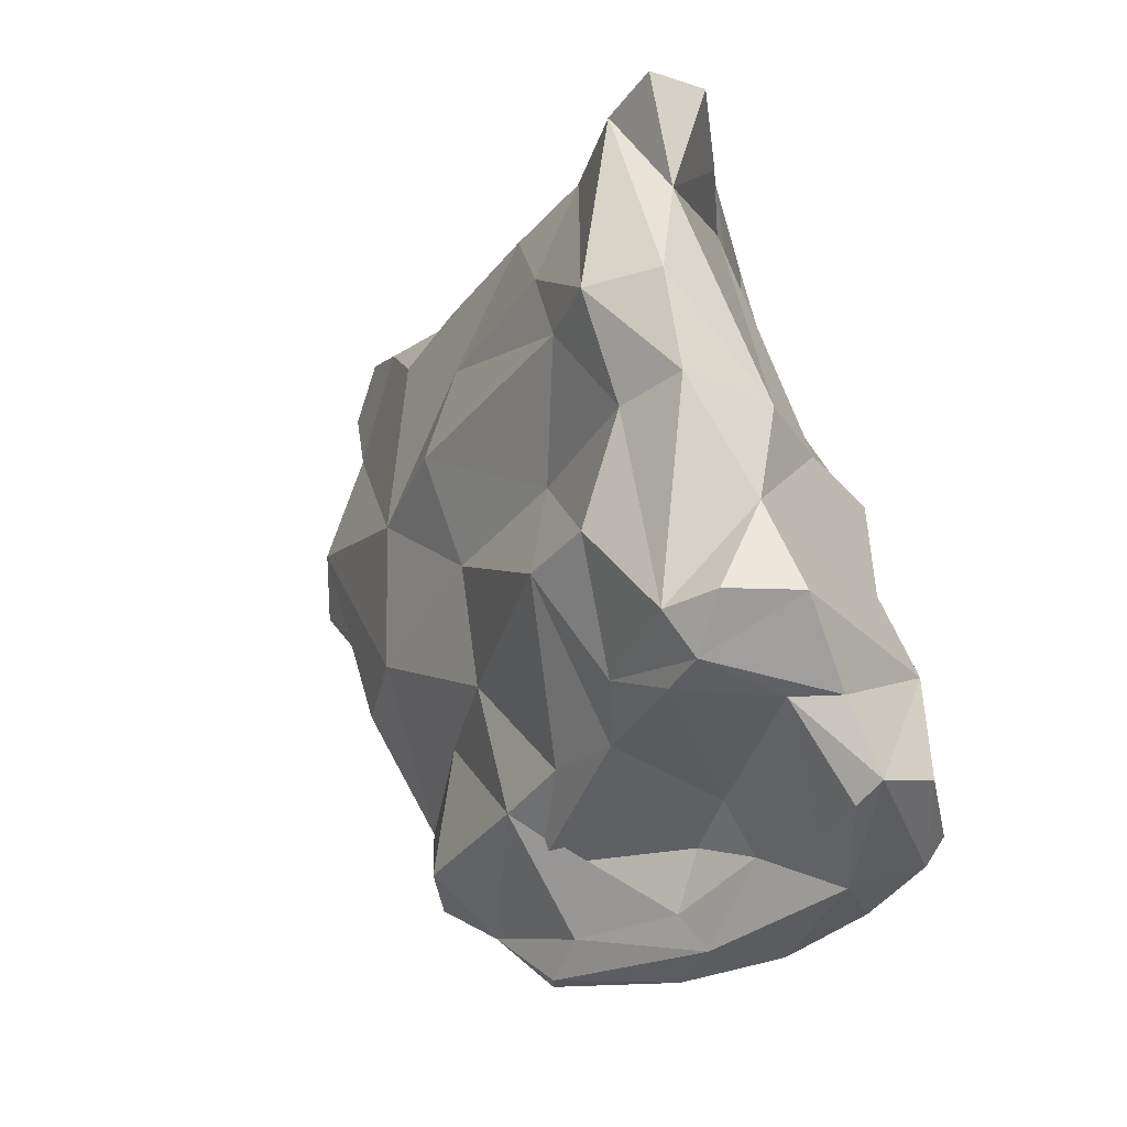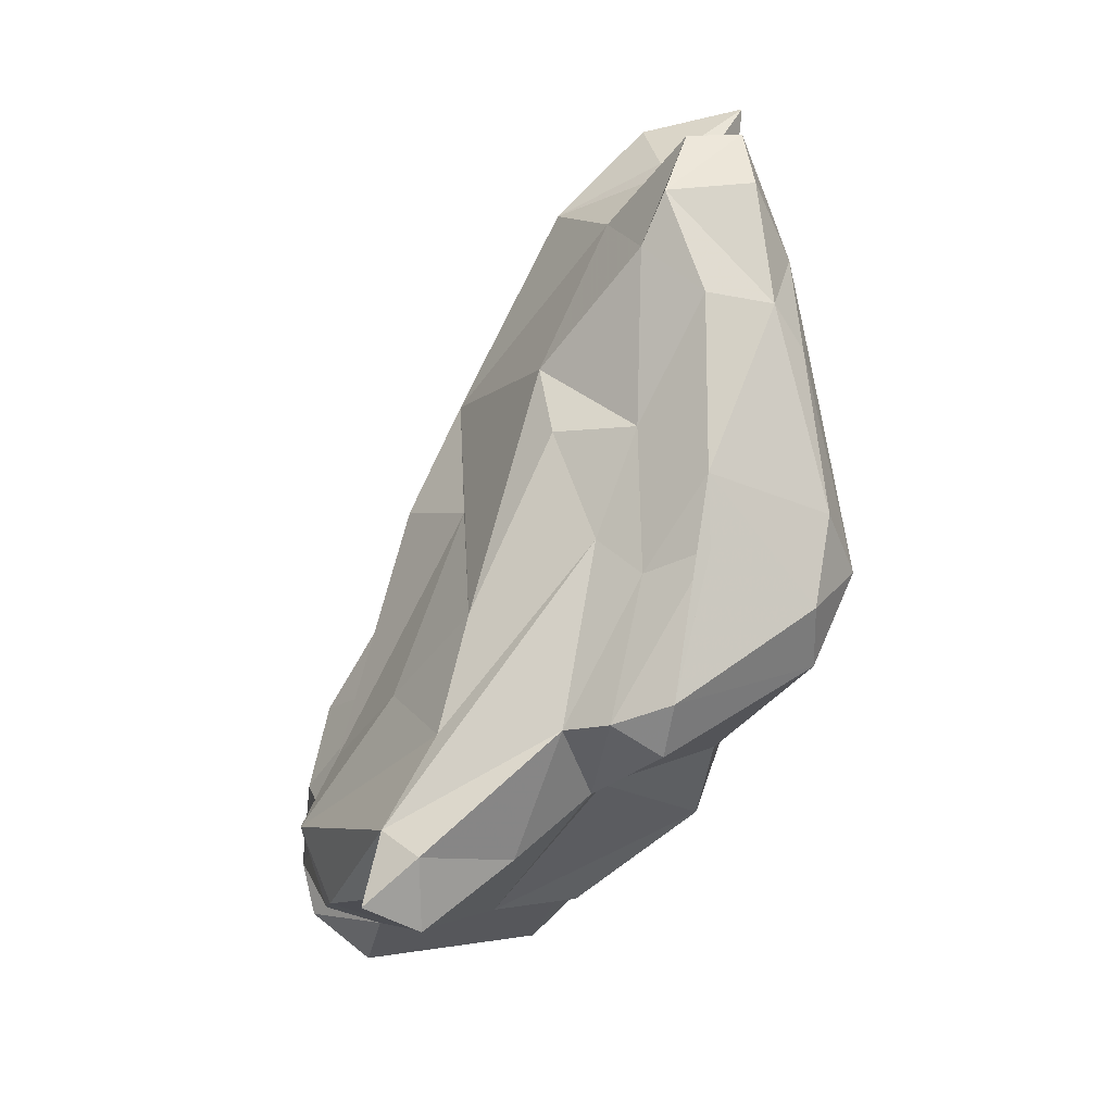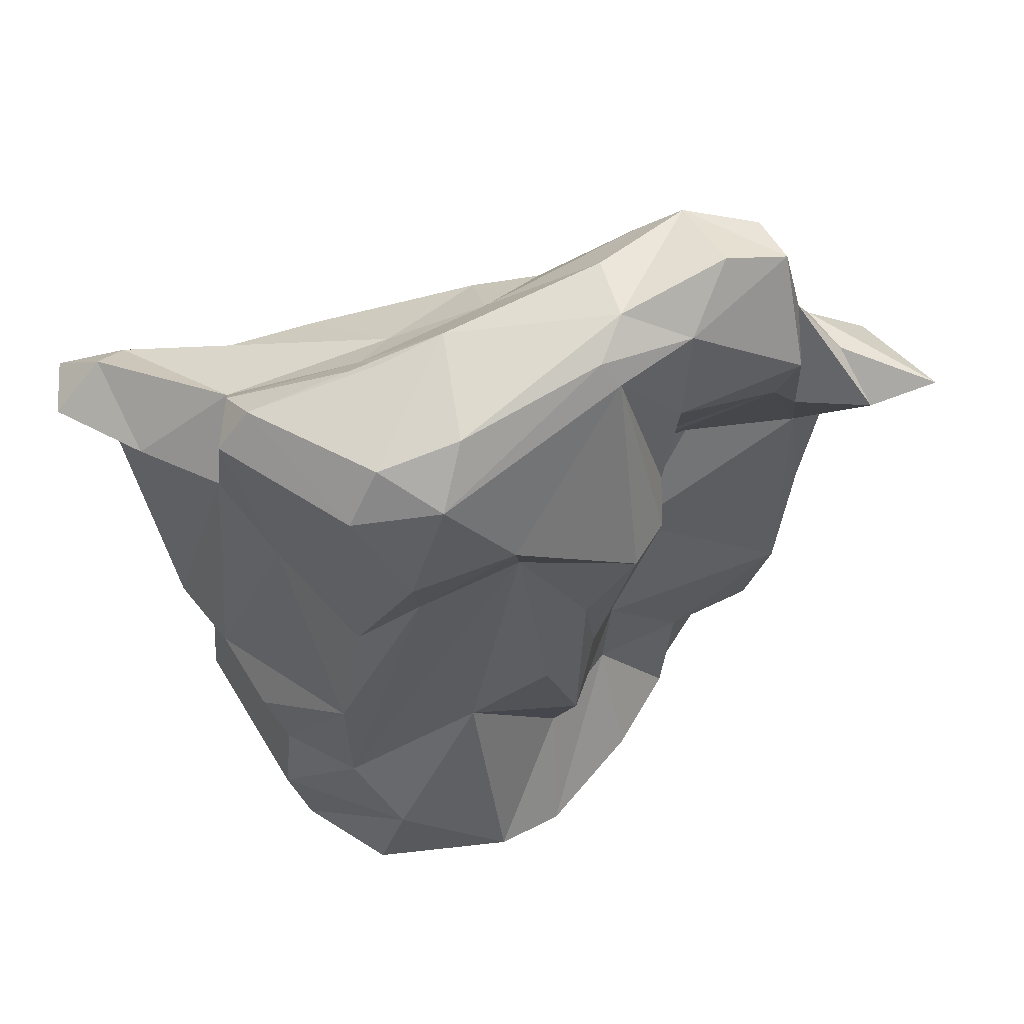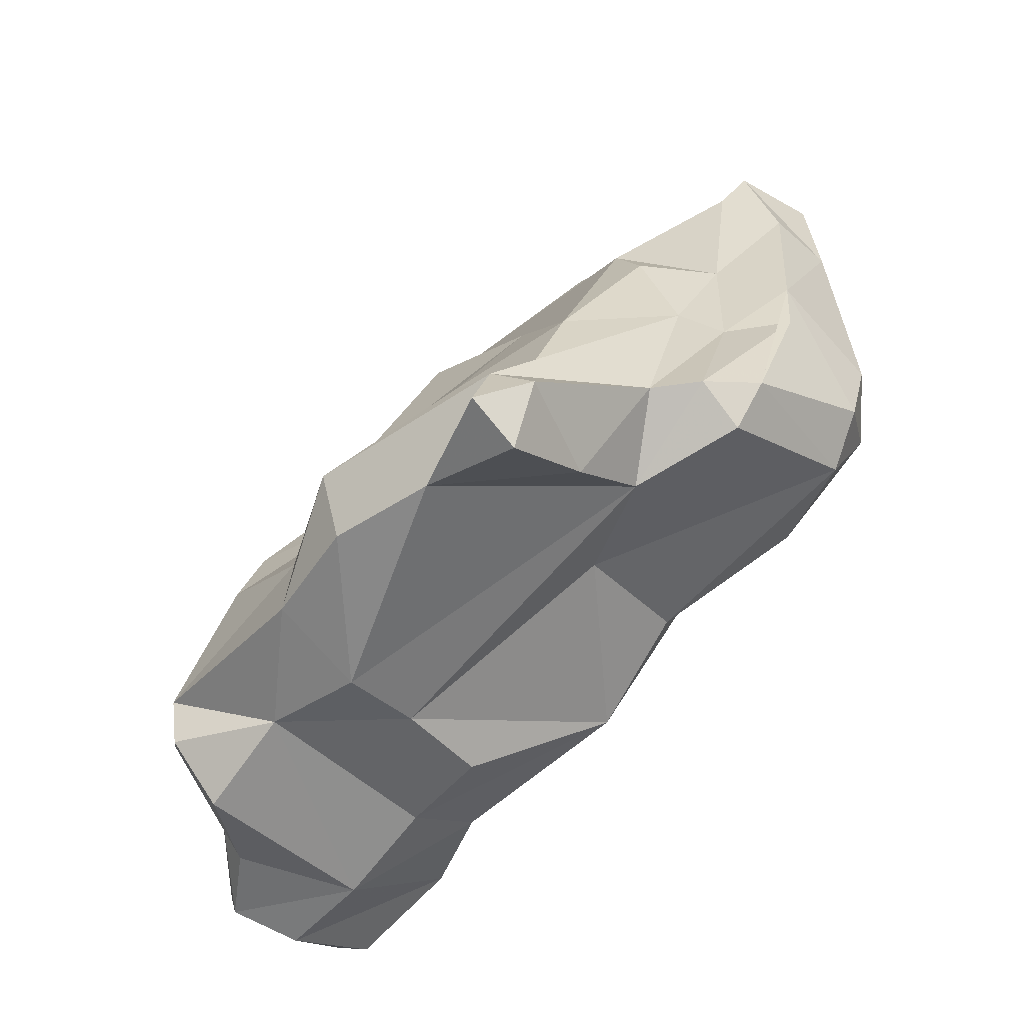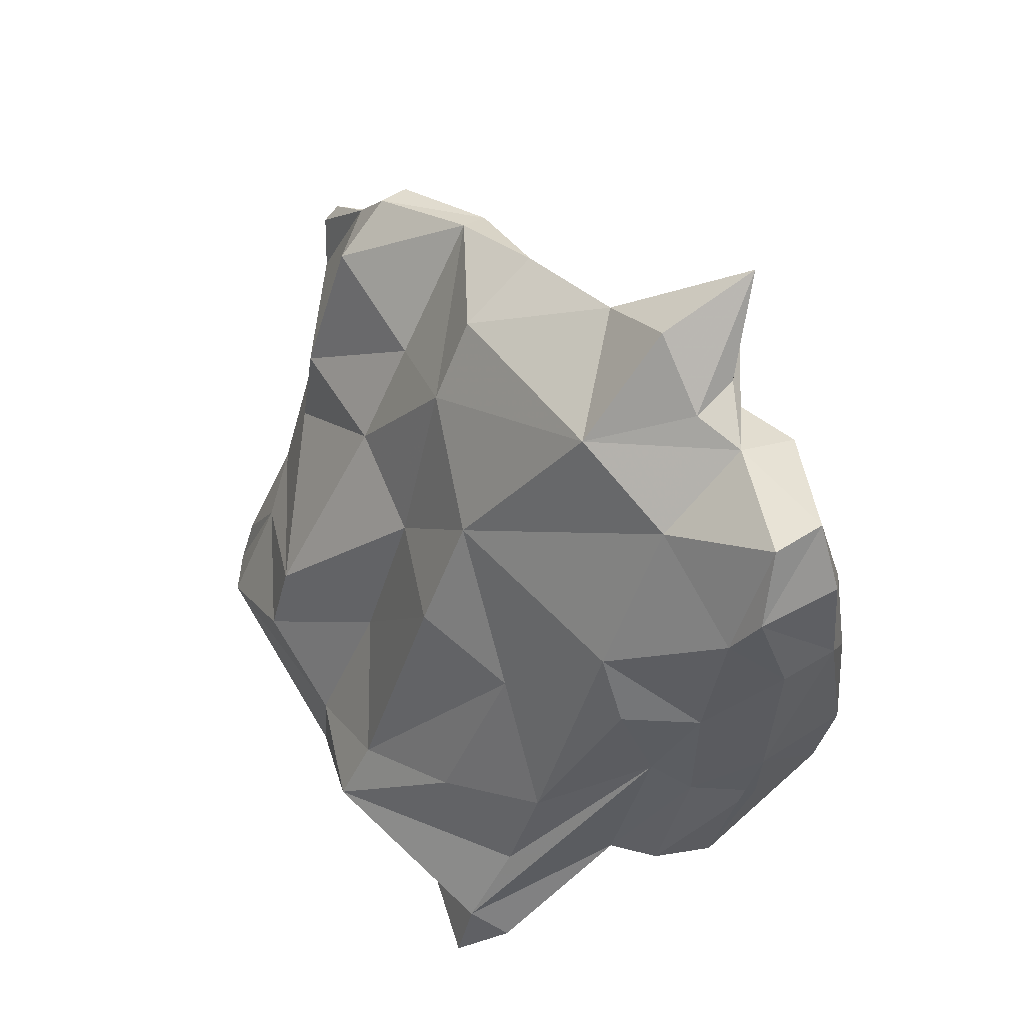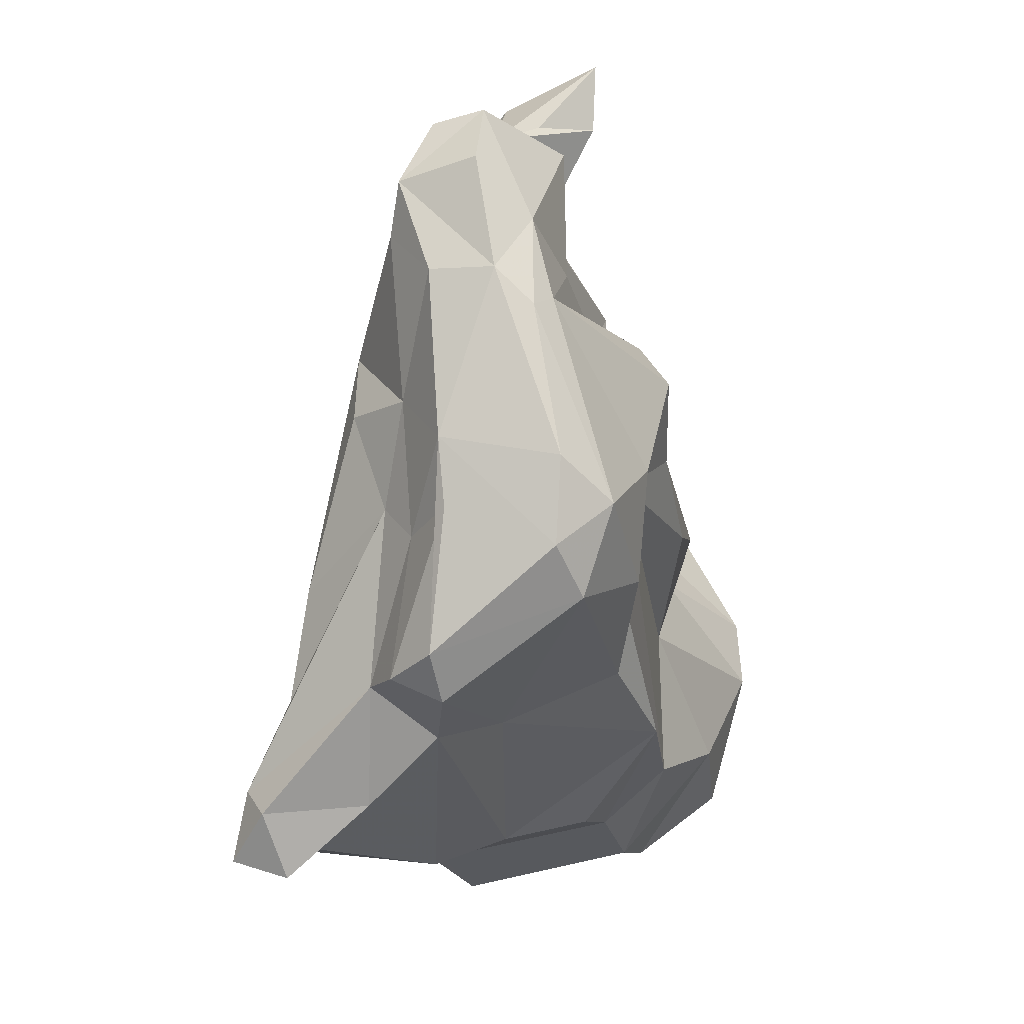
<metadata>
{"format":"obj","ext":"obj","renderer":"f3d","projection":"perspective","resolution":1024,"background":"white","views":[{"elev":-43.6,"azim":-42.6,"up":"+Z"},{"elev":-18.6,"azim":-27.3,"up":"+Y"},{"elev":69.5,"azim":69.4,"up":"+Z"},{"elev":-64.2,"azim":-53.5,"up":"+Y"},{"elev":48.4,"azim":-48.7,"up":"+Y"},{"elev":-17.5,"azim":2.1,"up":"+Y"}]}
</metadata>
<code>
v 122.4 262.1 97.1
v 123 265 97.49
v 124.7 263.4 93.17
v 123.2 266.8 89.08
v 123.8 263.8 98.94
v 124.7 261.4 97.33
v 124.7 271 94.47
v 124.8 268.6 98.31
v 124.6 263.9 88.91
v 128.1 264.2 98.02
v 129 275.4 102.9
v 124.4 269.6 89.78
v 126.7 278.1 96.38
v 127.6 279.7 102.1
v 126.3 279.5 91.96
v 125.5 273 99.29
v 126.5 270.4 81.42
v 125.9 267.6 85.35
v 126 264.5 84.92
v 128.2 284.2 92.66
v 131 266.9 98.75
v 128.4 268.4 101.3
v 130 264.8 81.29
v 128.1 268 76.98
v 127.8 273.6 86.92
v 127.6 282.6 101
v 129.7 268 75.66
v 129.3 286.1 105.9
v 129.8 279.4 104.6
v 129.1 280.2 88.22
v 128.7 265.8 76.87
v 129.7 288 107.1
v 133.2 264.9 85.82
v 131.4 267.3 103.4
v 130 263.8 85.35
v 130.2 289 101.7
v 129.4 268.3 103.2
v 130.2 273.9 104.2
v 131.2 264 77.14
v 127.1 273.8 82.01
v 130.1 272.7 77.91
v 131.7 274.3 106.6
v 133.5 268.3 94.99
v 131 283.9 107.7
v 131.1 290.8 106.5
v 131 268.9 105
v 133.7 283.7 108.2
v 131.2 281.5 83.83
v 133.2 292.8 100.8
v 130.3 291.3 97.35
v 131 287.3 88.57
v 134.7 265.7 75.46
v 132.9 288.5 108.4
v 131.4 277.1 107
v 132.5 278.3 78.35
v 133.6 292 102.8
v 133.9 287.4 93.96
v 133.3 267.1 75.45
v 133.1 291.1 107.1
v 130.3 270 75.95
v 132.9 290.6 88.82
v 136 272.7 106.8
v 135.2 282.3 107.7
v 135.2 293.4 100.9
v 137.8 266.2 82.47
v 135.1 286.3 107.1
v 138.8 265.4 78.45
v 132.1 274.8 77.23
v 133.5 285.6 84.37
v 133 281.6 78.5
v 134.5 287.8 79.65
v 136.9 265.6 86.14
v 136.4 290.8 103.4
v 136.2 276.1 107.6
v 136 284.2 90.02
v 133.7 295.5 98.41
v 134.8 285.8 97.25
v 134.1 283.5 94.6
v 137 271.1 104.9
v 136.1 291.2 98.75
v 135.1 292.2 93.92
v 138.4 270.4 95.34
v 136 290.1 100.5
v 136.2 292.4 89.43
v 136.4 285.5 103
v 135.9 282.9 106.9
v 137 273.9 76.75
v 137 291 84.87
v 135.1 293.6 94.74
v 137 267.6 72.84
v 139.2 272.8 101.2
v 138.2 274.6 106
v 136.8 289.9 80.07
v 137.4 284.5 99.06
v 137.7 296.9 99.78
v 135.2 282.2 77.39
v 137.6 294 99.37
v 140.1 268.8 90.91
v 138.2 290.8 85.07
v 138.9 282.5 95.21
v 137.6 287.5 77.83
v 137.5 282.7 75.27
v 138.4 286 80.38
v 139.5 283.7 99.26
v 138.8 277.6 98.91
v 138.1 289.8 80.3
v 138.8 270.9 73.7
v 140.7 280.4 90.59
v 138.2 276.5 76.64
v 138.8 282 80.4
v 140.7 280 95.19
v 140.5 274.7 84.82
v 139.7 277.1 102.5
v 138.7 273.1 97.36
v 138.2 284.7 74.67
v 140.7 282 99.3
v 139 278.5 74.96
v 139.1 274.4 75.47
v 140.6 268.6 83.29
v 139.7 285 75.8
v 139.6 266 74.49
v 138.8 285.3 74.96
v 138.2 282.5 85.34
v 137 266.2 73.22
v 141.5 277.9 90.36
v 142.2 281.9 76.12
v 140.8 271.5 73.28
v 142.1 279.2 85.61
v 140.5 278.4 73.88
v 143.3 268.6 75.37
v 144.7 277.4 76.3
v 141 278.6 80.56
v 143.1 276.8 74.04
v 143 270 79.76
v 142.8 269.3 74.07
v 141.7 281 74.32
v 145 274.5 76.15
v 143.3 272.7 73.98
g foo
f 66 59 53
f 32 59 45
f 53 59 32
f 66 53 47
f 63 66 47
f 86 66 63
f 47 53 32
f 28 32 45
f 44 47 32
f 44 32 28
f 92 86 63
f 74 63 47
f 92 63 74
f 28 29 44
f 47 44 54
f 54 44 29
f 74 47 54
f 62 74 54
f 92 74 62
f 79 92 62
f 46 62 54
f 29 38 54
f 42 54 38
f 46 54 42
f 79 62 46
f 38 37 42
f 46 42 37
f 79 46 34
f 37 34 46
f 56 59 73
f 66 73 59
f 56 45 59
f 66 85 73
f 56 36 45
f 66 86 85
f 36 28 45
f 92 113 86
f 36 26 28
f 28 26 29
f 91 113 92
f 14 29 26
f 79 91 92
f 29 14 11
f 29 11 38
f 26 16 14
f 22 38 11
f 11 14 16
f 38 22 37
f 16 8 11
f 2 22 11
f 34 37 21
f 37 22 21
f 2 11 8
f 10 22 5
f 21 22 10
f 5 22 2
f 6 10 5
f 2 1 5
f 6 5 1
f 76 49 95
f 97 95 64
f 64 95 49
f 56 97 64
f 80 97 56
f 80 56 73
f 56 64 49
f 80 73 83
f 83 73 85
f 50 49 76
f 49 50 56
f 50 36 56
f 83 85 77
f 94 77 85
f 104 94 86
f 94 85 86
f 86 116 104
f 116 86 113
f 113 105 116
f 20 36 50
f 20 26 36
f 114 105 113
f 113 91 114
f 91 82 114
f 79 82 91
f 16 26 20
f 16 20 13
f 79 34 43
f 43 82 79
f 13 7 16
f 21 43 34
f 16 7 8
f 4 8 7
f 4 2 8
f 3 10 6
f 3 21 10
f 3 1 2
f 1 3 6
f 89 76 95
f 81 89 95
f 81 95 97
f 80 81 97
f 83 81 80
f 81 83 57
f 89 50 76
f 94 104 100
f 108 104 116
f 116 111 108
f 57 83 78
f 78 83 77
f 78 77 94
f 78 94 100
f 111 116 105
f 50 51 20
f 114 82 98
f 13 20 15
f 82 43 98
f 15 12 13
f 33 98 43
f 13 12 7
f 33 43 21
f 12 4 7
f 35 33 21
f 3 35 21
f 2 4 9
f 9 35 3
f 2 9 3
f 84 89 81
f 84 61 89
f 89 61 50
f 75 81 57
f 100 104 108
f 111 128 108
f 125 128 111
f 61 51 50
f 78 75 57
f 108 123 100
f 75 78 123
f 123 78 100
f 111 105 125
f 125 105 112
f 51 30 20
f 114 119 105
f 119 112 105
f 119 114 98
f 30 15 20
f 25 15 30
f 72 98 33
f 12 15 25
f 18 12 25
f 18 4 12
f 4 18 19
f 19 9 4
f 19 35 9
f 81 99 84
f 99 88 84
f 88 61 84
f 99 81 75
f 99 75 123
f 69 51 88
f 51 61 88
f 128 123 108
f 112 128 125
f 48 51 69
f 48 30 51
f 40 30 48
f 30 40 25
f 98 65 119
f 72 65 98
f 65 72 33
f 40 17 25
f 25 17 18
f 23 65 33
f 35 23 33
f 17 24 18
f 19 18 24
f 24 23 19
f 35 19 23
f 106 93 99
f 93 88 99
f 103 106 99
f 71 88 93
f 88 71 69
f 103 99 123
f 110 103 123
f 132 123 128
f 110 123 132
f 128 112 132
f 71 70 69
f 132 112 137
f 137 112 134
f 70 48 69
f 55 48 70
f 134 112 119
f 55 40 48
f 55 68 40
f 134 119 67
f 67 119 65
f 41 40 68
f 17 40 41
f 23 67 65
f 41 24 17
f 39 67 23
f 24 31 23
f 39 23 31
f 93 106 101
f 106 103 101
f 122 101 103
f 103 120 122
f 71 93 101
f 115 101 122
f 103 110 120
f 110 126 120
f 70 71 101
f 102 70 101
f 102 101 115
f 131 126 110
f 132 131 110
f 137 131 132
f 117 70 102
f 96 70 117
f 109 96 117
f 137 134 130
f 55 70 96
f 68 55 96
f 87 96 109
f 118 87 109
f 68 96 87
f 107 87 118
f 60 68 87
f 67 121 134
f 121 130 134
f 58 87 107
f 41 68 60
f 90 58 107
f 58 60 87
f 90 124 58
f 121 67 124
f 52 58 124
f 67 52 124
f 27 60 58
f 52 27 58
f 24 41 27
f 27 41 60
f 67 39 52
f 39 27 52
f 27 31 24
f 31 27 39
f 122 120 126
f 136 115 122
f 136 122 126
f 136 126 131
f 133 136 131
f 129 102 115
f 129 115 136
f 133 129 136
f 131 137 133
f 117 102 129
f 138 133 137
f 109 117 118
f 118 117 129
f 137 130 138
f 127 129 133
f 138 130 135
f 118 129 127
f 127 133 138
f 127 138 135
f 107 118 127
f 124 127 135
f 90 127 124
f 135 130 121
f 90 107 127
f 121 124 135
g

</code>
